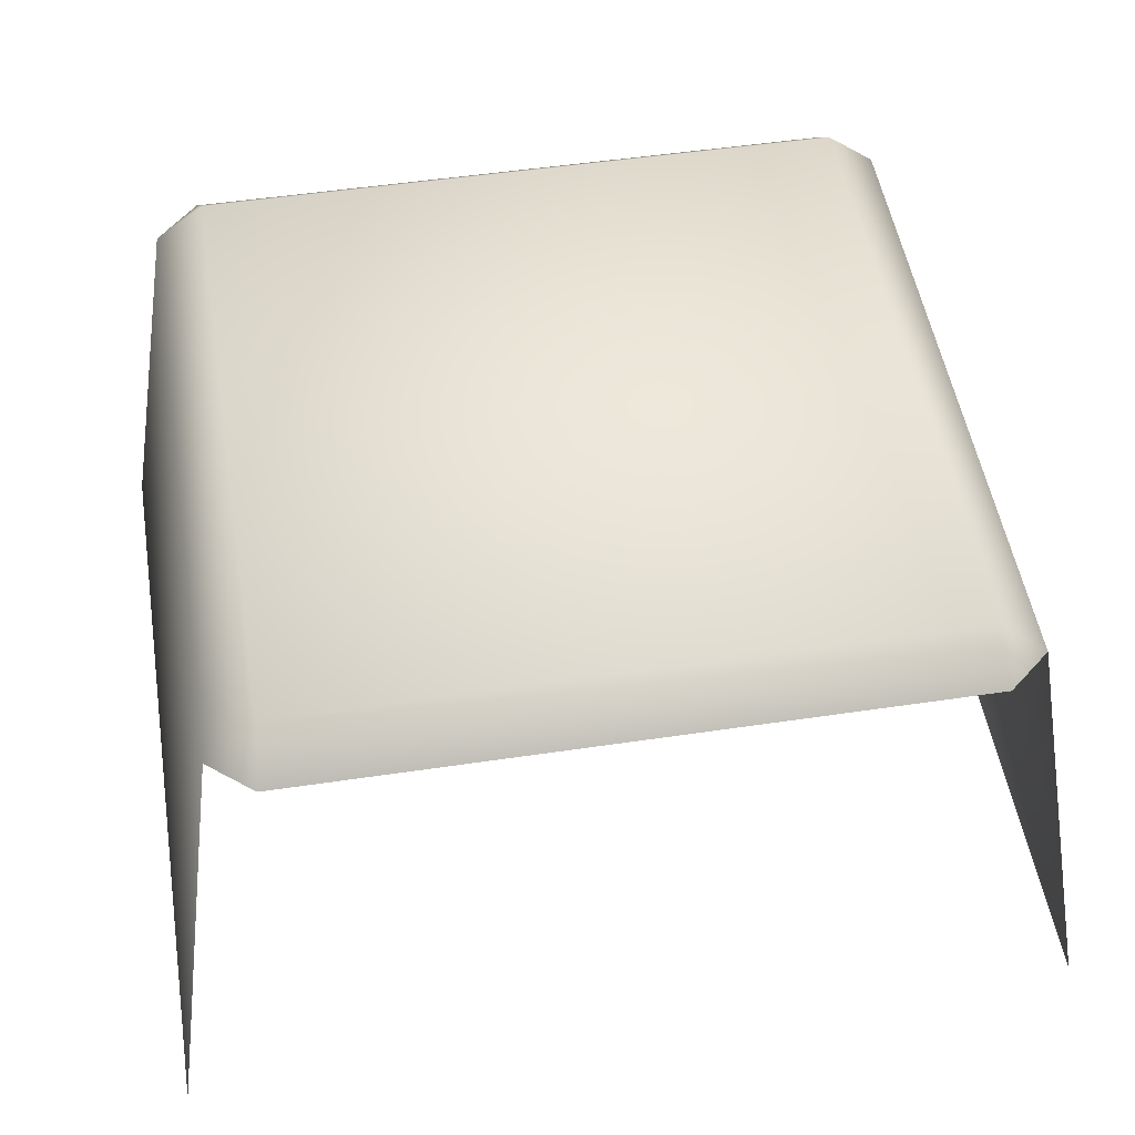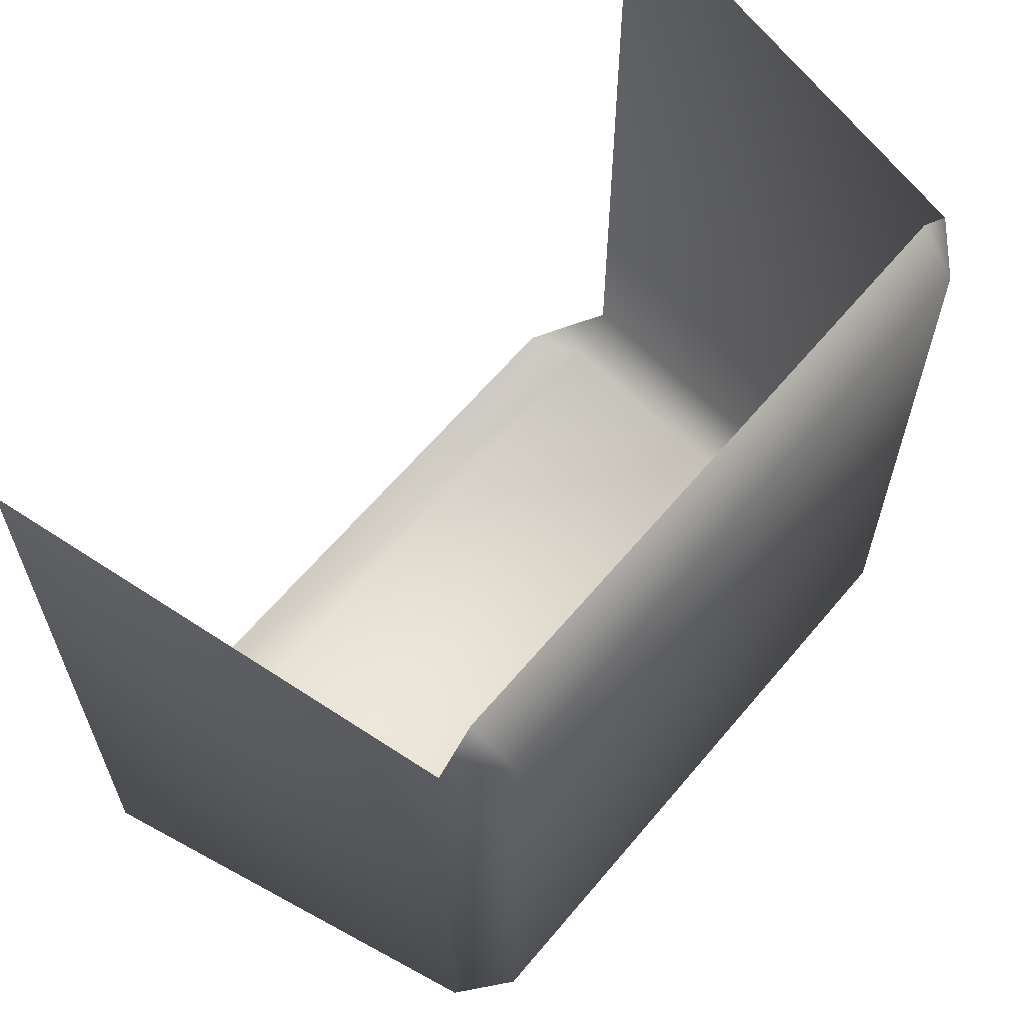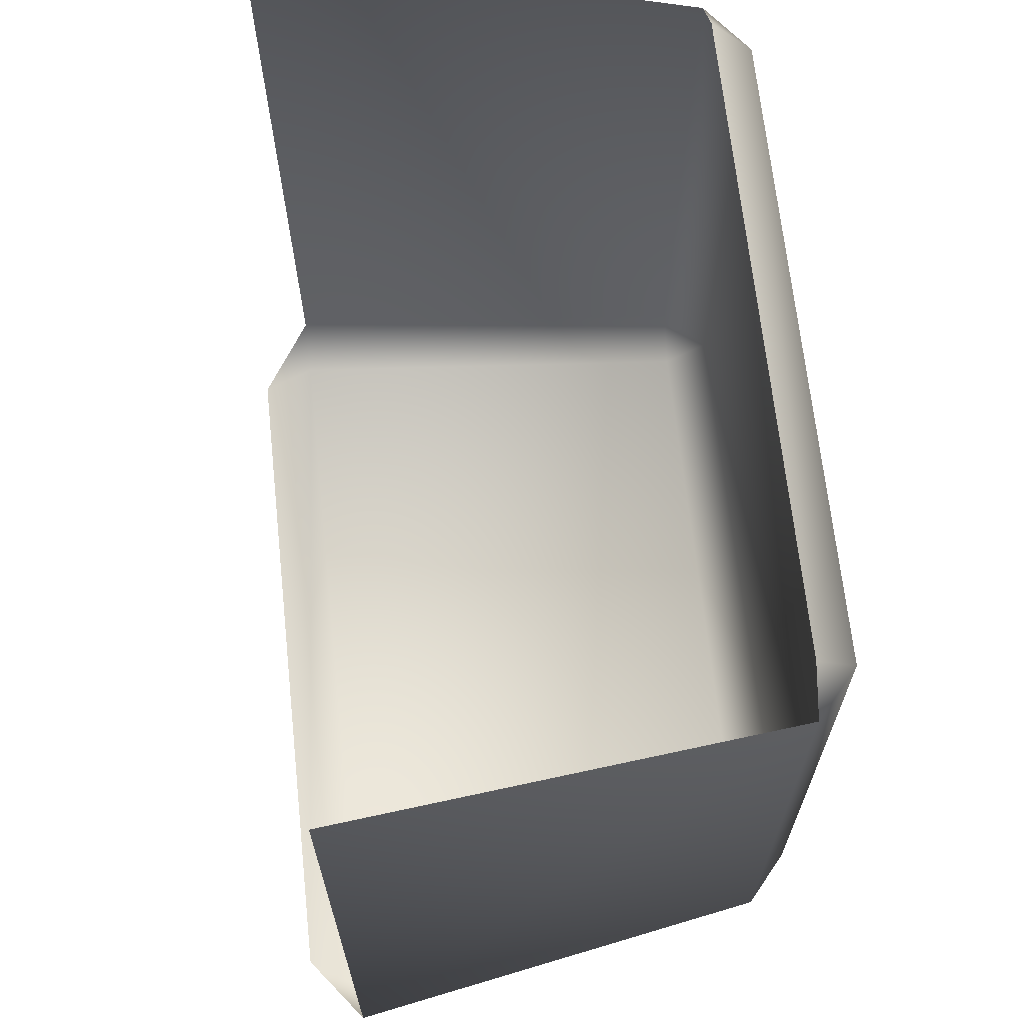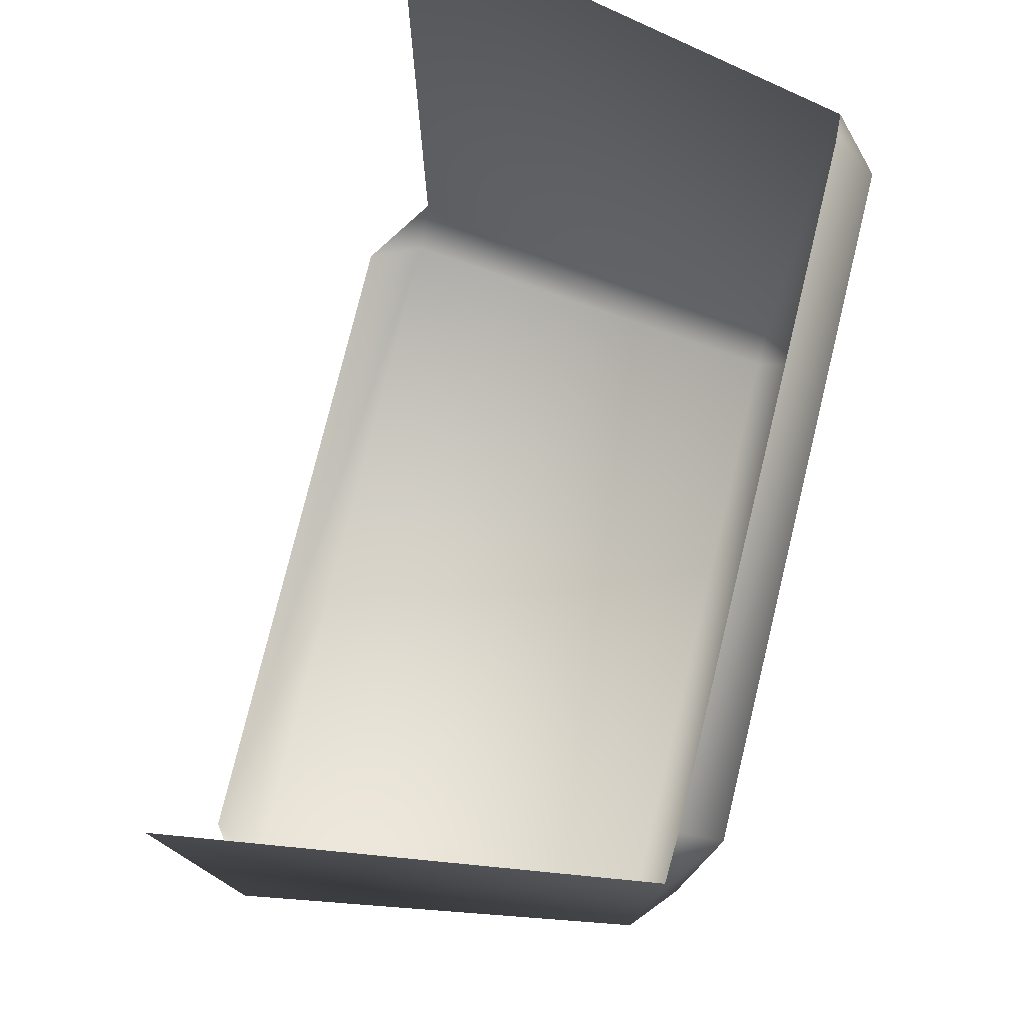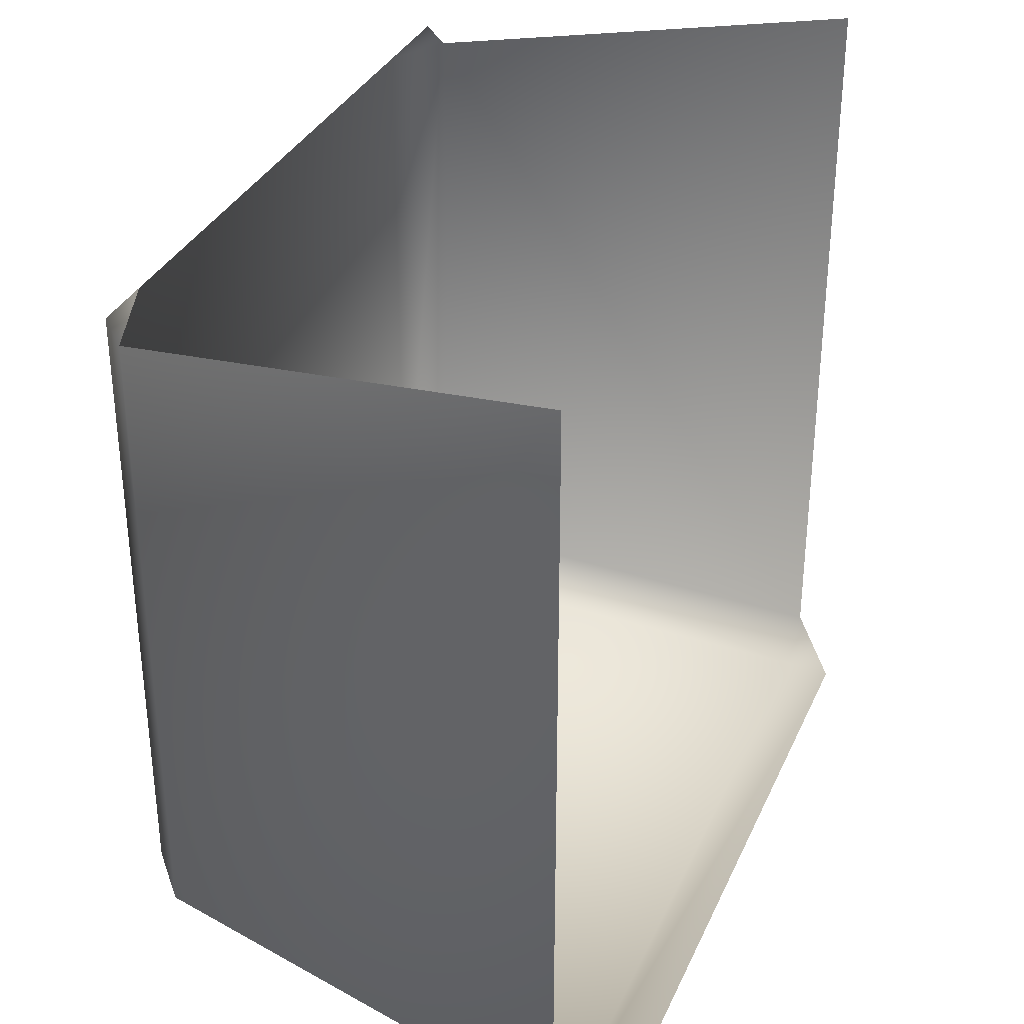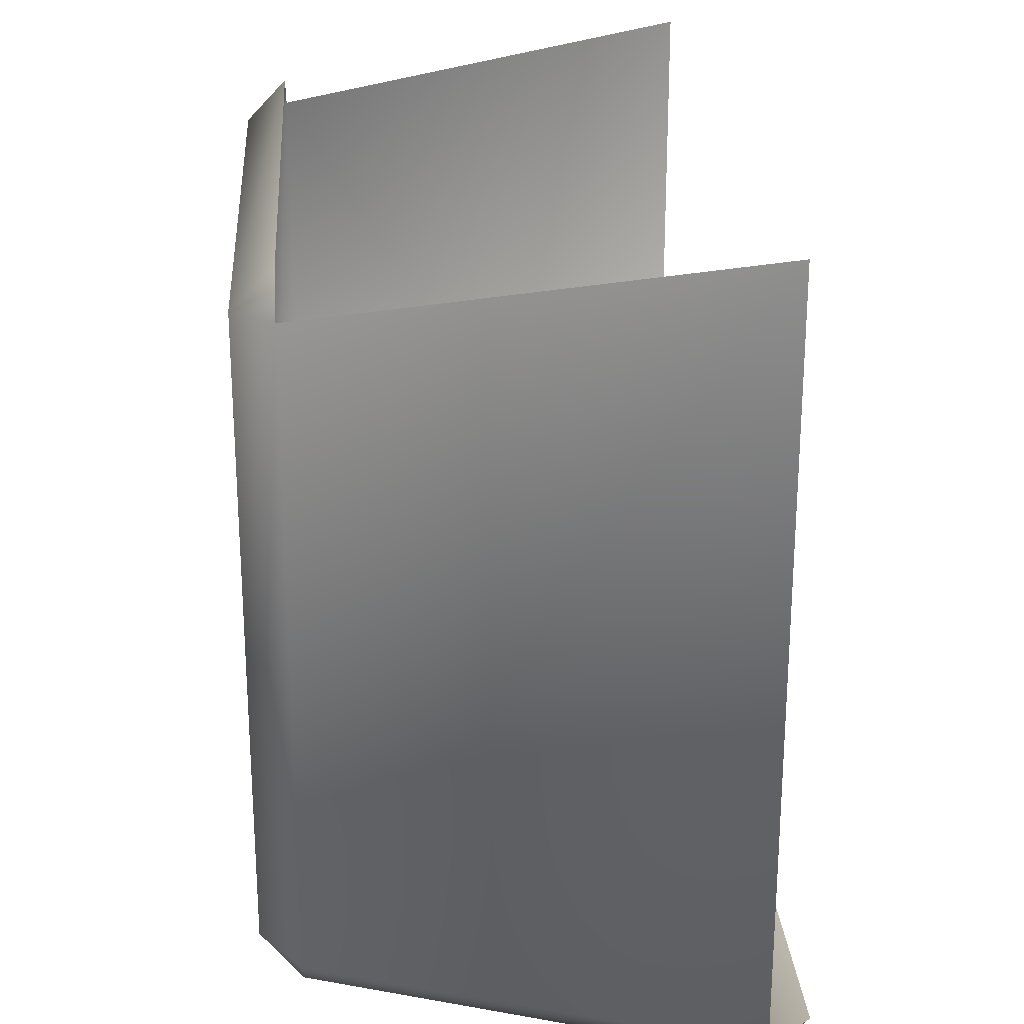
<metadata>
{"format":"obj","ext":"obj","renderer":"f3d","projection":"perspective","resolution":1024,"background":"white","views":[{"elev":50.5,"azim":-9.3,"up":"+Y"},{"elev":63.0,"azim":129.9,"up":"+Z"},{"elev":67.2,"azim":83.9,"up":"+Z"},{"elev":77.2,"azim":103.7,"up":"+Z"},{"elev":33.4,"azim":-68.5,"up":"+Z"},{"elev":24.1,"azim":-94.1,"up":"+Z"}]}
</metadata>
<code>
g [GIMMICK]ice_block
v -0.3612 0.6087 0.3612
v -0.368 0.5615 0.409
v -0.4164 0.5615 0.368
v 0.4164 0.5615 0.368
v 0.368 0.5615 0.409
v 0.3612 0.6087 0.3612
v -0.4164 0.5615 -0.368
v -0.368 0.5615 -0.4164
v -0.3612 0.6087 -0.3612
v 0.368 0.5615 -0.4164
v 0.4164 0.5615 -0.368
v 0.3612 0.6087 -0.3612
v -0.368 0.5615 -0.4164
v -0.4459 0.06239 -0.4938
v 0.368 0.5615 -0.4164
v 0.4459 0.06239 -0.4938
v 0.4101 7.803e-08 -0.4699
v -0.4101 7.803e-08 -0.4699
v 0.4164 0.5615 -0.368
v 0.4938 0.06239 -0.4459
v 0.4164 0.5615 0.368
v 0.4938 0.06239 0.4459
v -0.4164 0.5615 0.368
v -0.4938 0.06239 0.4459
v -0.4164 0.5615 -0.368
v -0.4938 0.06239 -0.4459
v 0.368 0.5615 0.409
v -0.368 0.5615 0.409
v -0.3612 0.6087 0.3612
v 0.3612 0.6087 0.3612
v 0.3612 0.6087 -0.3612
v -0.3612 0.6087 -0.3612
v -0.368 0.5615 -0.4164
v 0.368 0.5615 -0.4164
v 0.3612 0.6087 -0.3612
v 0.4164 0.5615 -0.368
v 0.4164 0.5615 0.368
v 0.3612 0.6087 0.3612
v -0.4164 0.5615 -0.368
v -0.3612 0.6087 -0.3612
v -0.4164 0.5615 0.368
v -0.3612 0.6087 0.3612
v 0.4459 0.06239 -0.4938
v 0.4164 0.5615 -0.368
v 0.368 0.5615 -0.4164
v 0.4938 0.06239 -0.4459
v 0.4101 7.803e-08 -0.4699
v -0.4938 0.06239 -0.4459
v -0.368 0.5615 -0.4164
v -0.4164 0.5615 -0.368
v -0.4459 0.06239 -0.4938
v -0.4101 7.803e-08 -0.4699
g [GIMMICK]ice_block_0
f 3 2 1
f 6 5 4
f 9 8 7
f 12 11 10
f 15 14 13
f 16 14 15
f 14 16 17
f 17 18 14
f 21 20 19
f 22 20 21
f 25 24 23
f 26 24 25
f 29 28 27
f 27 30 29
f 29 30 31
f 29 31 32
f 31 33 32
f 33 31 34
f 37 36 35
f 35 38 37
f 41 40 39
f 41 42 40
f 45 44 43
f 46 43 44
f 47 43 46
f 50 49 48
f 51 48 49
f 52 48 51

</code>
